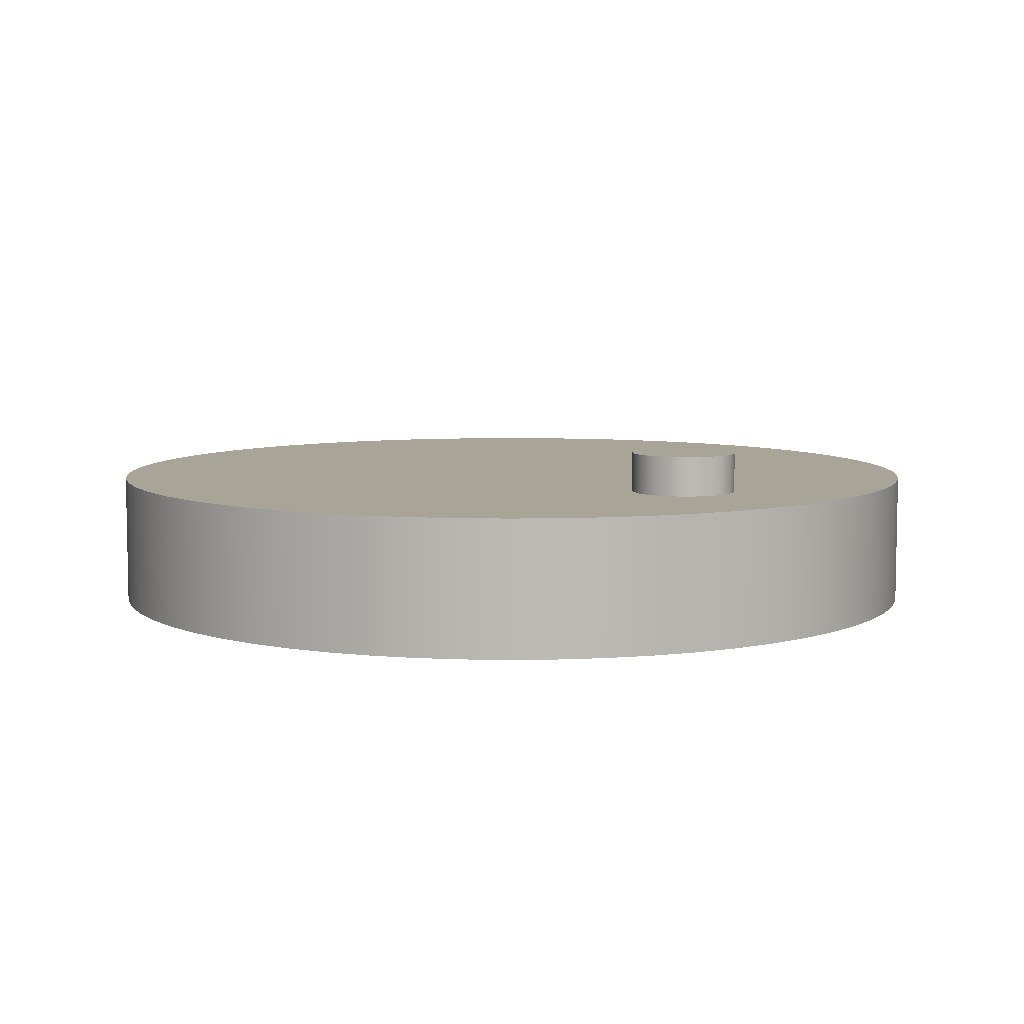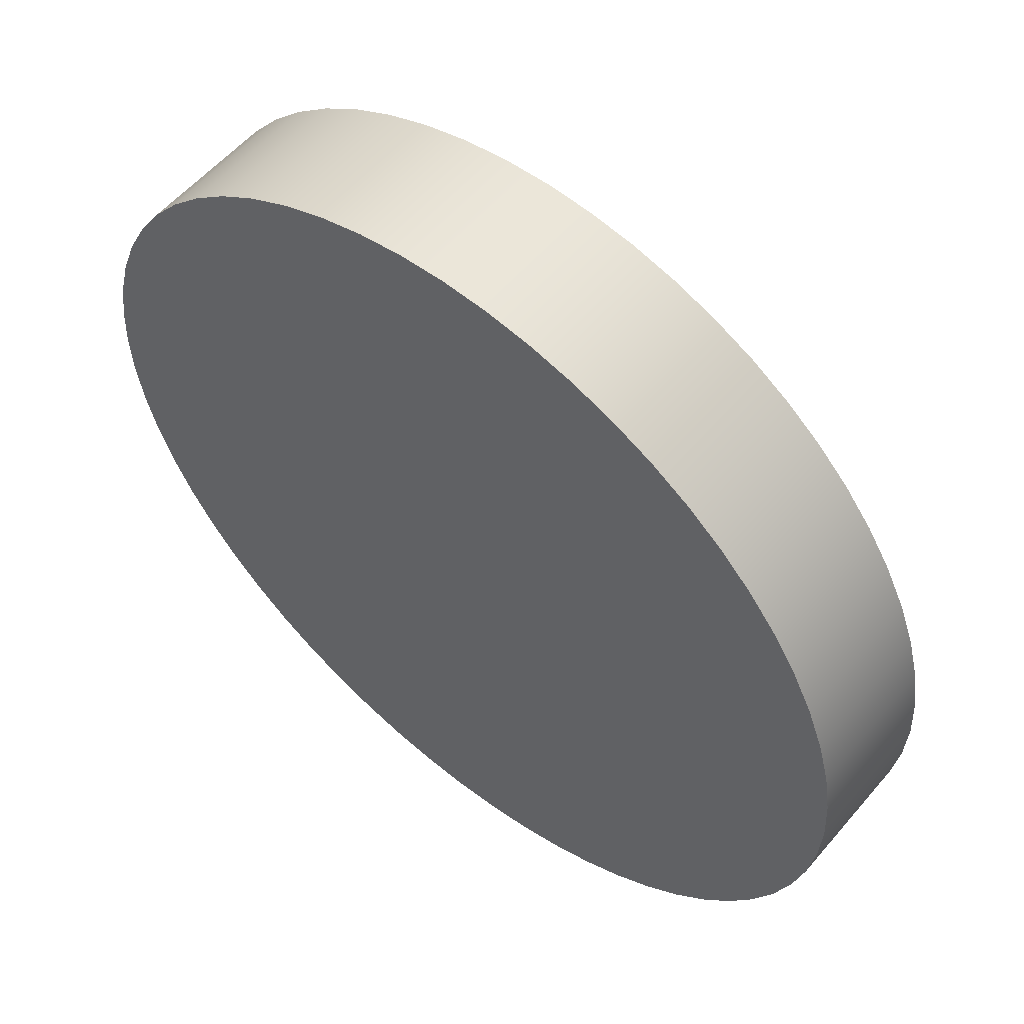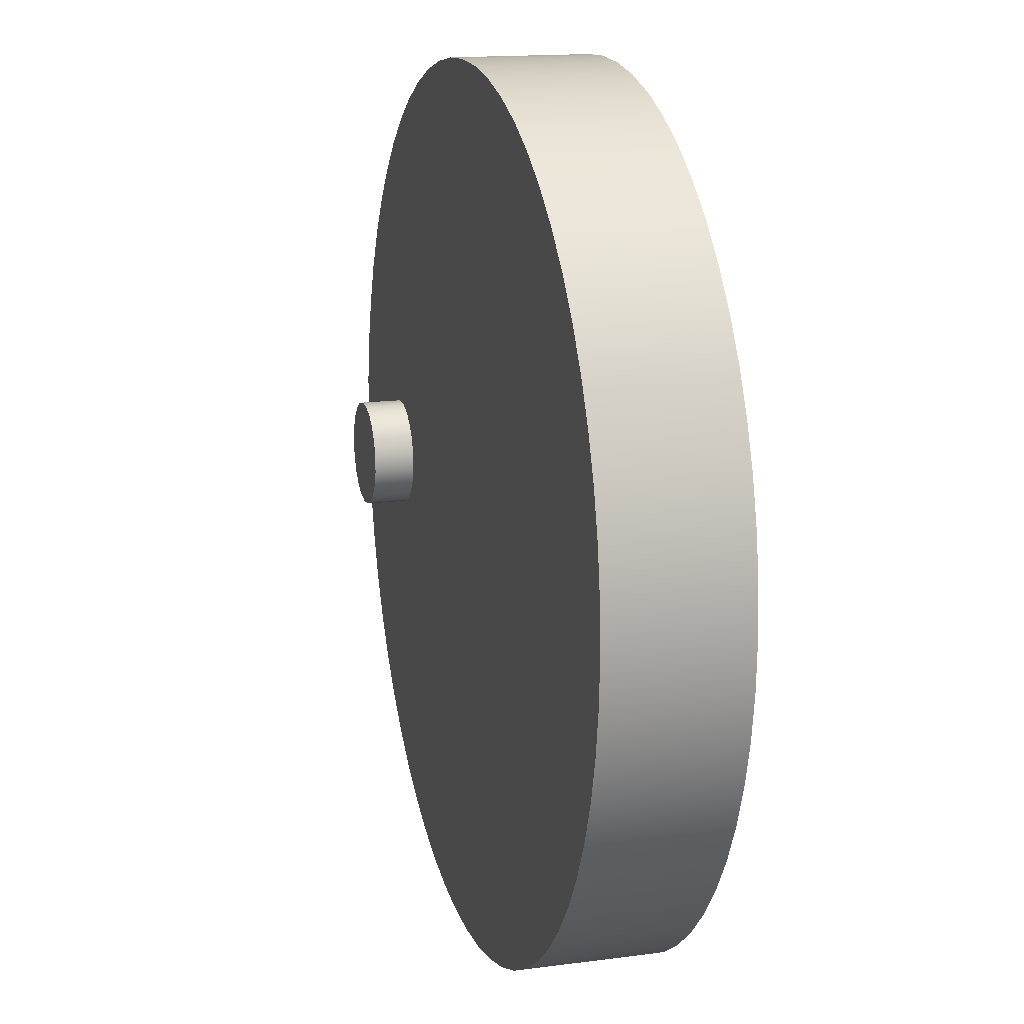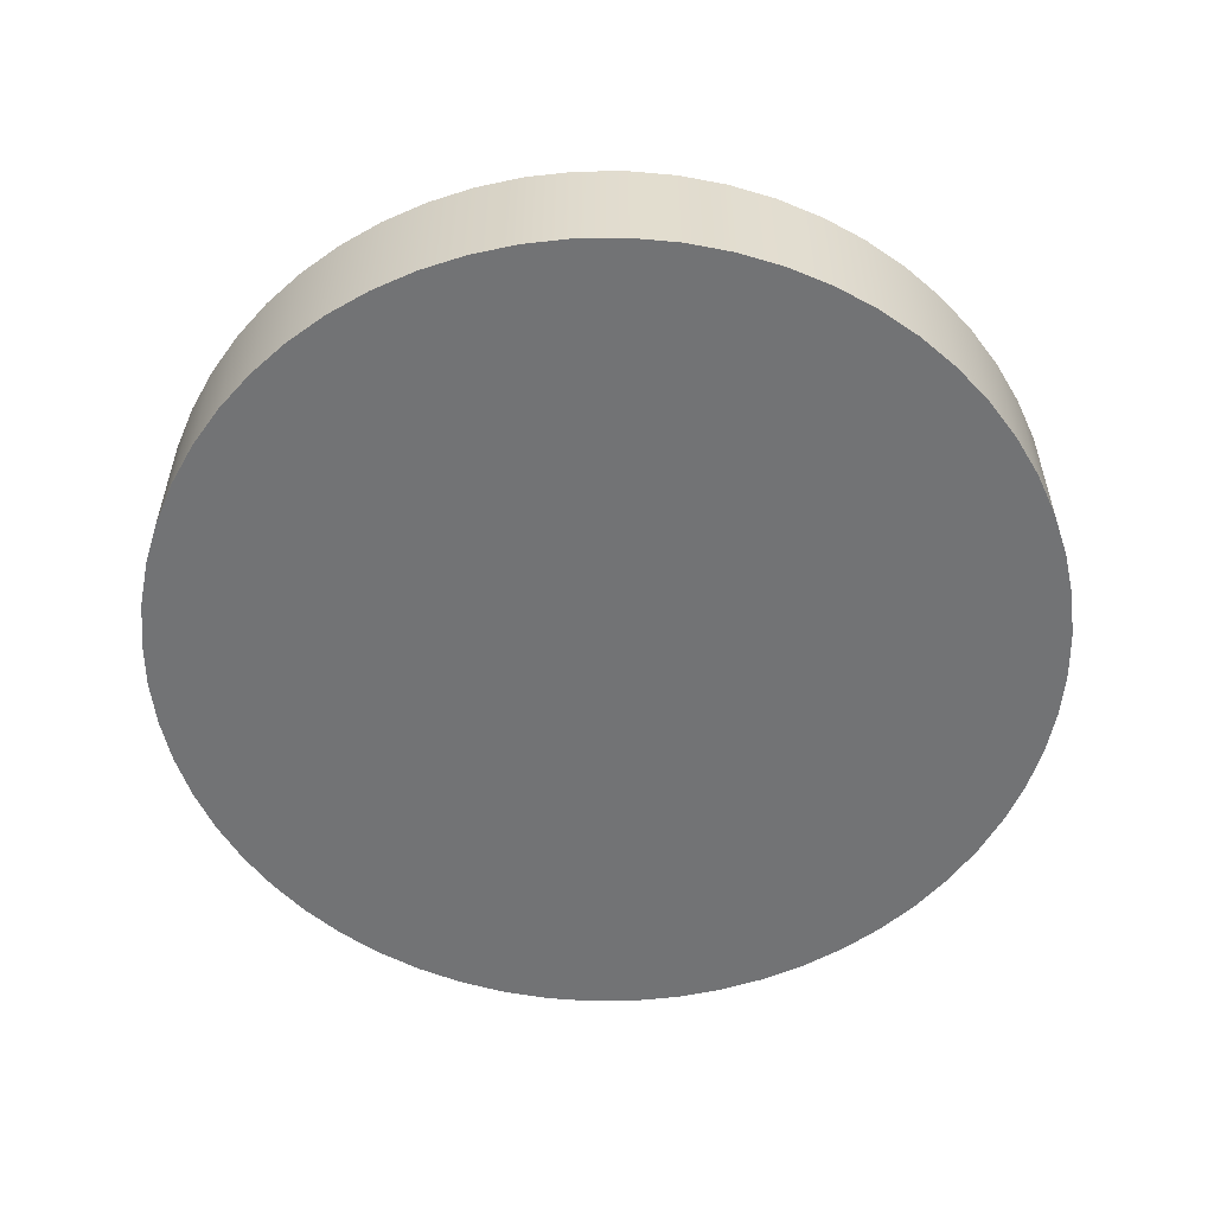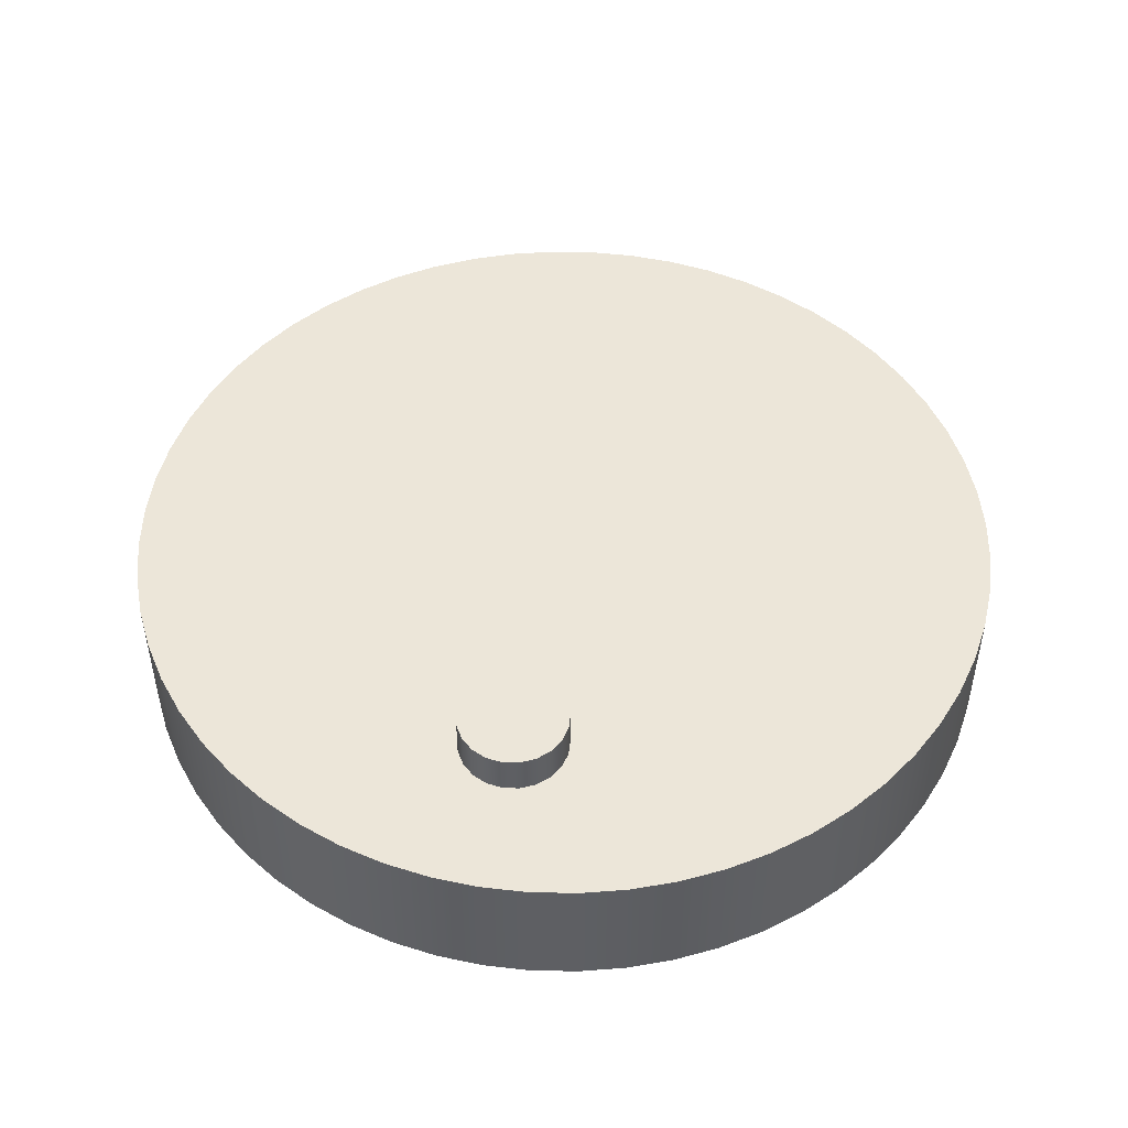
<metadata>
{"format":"obj","ext":"obj","renderer":"f3d","projection":"perspective","resolution":1024,"background":"white","views":[{"elev":7.0,"azim":48.3,"up":"+Y"},{"elev":56.1,"azim":39.7,"up":"+Z"},{"elev":15.4,"azim":-105.5,"up":"+Z"},{"elev":-55.8,"azim":-176.3,"up":"+Y"},{"elev":49.0,"azim":100.2,"up":"+Y"}]}
</metadata>
<code>
v 2.4 1 -4.899e-17
v 2.382 1 0.1179
v 2.33 1 0.2253
v 2.249 1 0.3127
v 2.146 1 0.3723
v 2.03 1 0.3989
v 1.911 1 0.39
v 1.8 1 0.3464
v 1.707 1 0.2721
v 1.64 1 0.1736
v 1.604 1 0.05962
v 1.604 1 -0.05962
v 1.64 1 -0.1736
v 1.707 1 -0.2721
v 1.8 1 -0.3464
v 1.911 1 -0.39
v 2.03 1 -0.3989
v 2.146 1 -0.3723
v 2.249 1 -0.3127
v 2.33 1 -0.2253
v 2.382 1 -0.1179
v -3.225 1 3.949e-16
v -3.207 1 0.3371
v -3.155 1 0.6705
v -3.067 1 0.9966
v -2.946 1 1.312
v -2.793 1 1.612
v -2.609 1 1.896
v -2.397 1 2.158
v -2.158 1 2.397
v -1.896 1 2.609
v -1.612 1 2.793
v -1.312 1 2.946
v -0.9966 1 3.067
v -0.6705 1 3.155
v -0.3371 1 3.207
v 1.975e-16 1 3.225
v 0.3371 1 3.207
v 0.6705 1 3.155
v 0.9966 1 3.067
v 1.312 1 2.946
v 1.612 1 2.793
v 1.896 1 2.609
v 2.158 1 2.397
v 2.397 1 2.158
v 2.609 1 1.896
v 2.793 1 1.612
v 2.946 1 1.312
v 3.067 1 0.9966
v 3.155 1 0.6705
v 3.207 1 0.3371
v 3.225 1 0
v 3.207 1 -0.3371
v 3.155 1 -0.6705
v 3.067 1 -0.9966
v 2.946 1 -1.312
v 2.793 1 -1.612
v 2.609 1 -1.896
v 2.397 1 -2.158
v 2.158 1 -2.397
v 1.896 1 -2.609
v 1.612 1 -2.793
v 1.312 1 -2.946
v 0.9966 1 -3.067
v 0.6705 1 -3.155
v 0.3371 1 -3.207
v 1.975e-16 1 -3.225
v -0.3371 1 -3.207
v -0.6705 1 -3.155
v -0.9966 1 -3.067
v -1.312 1 -2.946
v -1.612 1 -2.793
v -1.896 1 -2.609
v -2.158 1 -2.397
v -2.397 1 -2.158
v -2.609 1 -1.896
v -2.793 1 -1.612
v -2.946 1 -1.312
v -3.067 1 -0.9966
v -3.155 1 -0.6705
v -3.207 1 -0.3371
v -3.225 0 3.949e-16
v -3.207 0 -0.3371
v -3.155 0 -0.6705
v -3.067 0 -0.9966
v -2.946 0 -1.312
v -2.793 0 -1.612
v -2.609 0 -1.896
v -2.397 0 -2.158
v -2.158 0 -2.397
v -1.896 0 -2.609
v -1.612 0 -2.793
v -1.312 0 -2.946
v -0.9966 0 -3.067
v -0.6705 0 -3.155
v -0.3371 0 -3.207
v 1.975e-16 0 -3.225
v 0.3371 0 -3.207
v 0.6705 0 -3.155
v 0.9966 0 -3.067
v 1.312 0 -2.946
v 1.612 0 -2.793
v 1.896 0 -2.609
v 2.158 0 -2.397
v 2.397 0 -2.158
v 2.609 0 -1.896
v 2.793 0 -1.612
v 2.946 0 -1.312
v 3.067 0 -0.9966
v 3.155 0 -0.6705
v 3.207 0 -0.3371
v 3.225 0 0
v 3.207 0 0.3371
v 3.155 0 0.6705
v 3.067 0 0.9966
v 2.946 0 1.312
v 2.793 0 1.612
v 2.609 0 1.896
v 2.397 0 2.158
v 2.158 0 2.397
v 1.896 0 2.609
v 1.612 0 2.793
v 1.312 0 2.946
v 0.9966 0 3.067
v 0.6705 0 3.155
v 0.3371 0 3.207
v 1.975e-16 0 3.225
v -0.3371 0 3.207
v -0.6705 0 3.155
v -0.9966 0 3.067
v -1.312 0 2.946
v -1.612 0 2.793
v -1.896 0 2.609
v -2.158 0 2.397
v -2.397 0 2.158
v -2.609 0 1.896
v -2.793 0 1.612
v -2.946 0 1.312
v -3.067 0 0.9966
v -3.155 0 0.6705
v -3.207 0 0.3371
v -3.225 1 3.949e-16
v -3.207 1 -0.3371
v -3.155 1 -0.6705
v -3.067 1 -0.9966
v -2.946 1 -1.312
v -2.793 1 -1.612
v -2.609 1 -1.896
v -2.397 1 -2.158
v -2.158 1 -2.397
v -1.896 1 -2.609
v -1.612 1 -2.793
v -1.312 1 -2.946
v -0.9966 1 -3.067
v -0.6705 1 -3.155
v -0.3371 1 -3.207
v 1.975e-16 1 -3.225
v 0.3371 1 -3.207
v 0.6705 1 -3.155
v 0.9966 1 -3.067
v 1.312 1 -2.946
v 1.612 1 -2.793
v 1.896 1 -2.609
v 2.158 1 -2.397
v 2.397 1 -2.158
v 2.609 1 -1.896
v 2.793 1 -1.612
v 2.946 1 -1.312
v 3.067 1 -0.9966
v 3.155 1 -0.6705
v 3.207 1 -0.3371
v 3.225 1 0
v 3.207 1 0.3371
v 3.155 1 0.6705
v 3.067 1 0.9966
v 2.946 1 1.312
v 2.793 1 1.612
v 2.609 1 1.896
v 2.397 1 2.158
v 2.158 1 2.397
v 1.896 1 2.609
v 1.612 1 2.793
v 1.312 1 2.946
v 0.9966 1 3.067
v 0.6705 1 3.155
v 0.3371 1 3.207
v 1.975e-16 1 3.225
v -0.3371 1 3.207
v -0.6705 1 3.155
v -0.9966 1 3.067
v -1.312 1 2.946
v -1.612 1 2.793
v -1.896 1 2.609
v -2.158 1 2.397
v -2.397 1 2.158
v -2.609 1 1.896
v -2.793 1 1.612
v -2.946 1 1.312
v -3.067 1 0.9966
v -3.155 1 0.6705
v -3.207 1 0.3371
v -3.225 0 3.949e-16
v -3.207 0 0.3371
v -3.155 0 0.6705
v -3.067 0 0.9966
v -2.946 0 1.312
v -2.793 0 1.612
v -2.609 0 1.896
v -2.397 0 2.158
v -2.158 0 2.397
v -1.896 0 2.609
v -1.612 0 2.793
v -1.312 0 2.946
v -0.9966 0 3.067
v -0.6705 0 3.155
v -0.3371 0 3.207
v 1.975e-16 0 3.225
v 0.3371 0 3.207
v 0.6705 0 3.155
v 0.9966 0 3.067
v 1.312 0 2.946
v 1.612 0 2.793
v 1.896 0 2.609
v 2.158 0 2.397
v 2.397 0 2.158
v 2.609 0 1.896
v 2.793 0 1.612
v 2.946 0 1.312
v 3.067 0 0.9966
v 3.155 0 0.6705
v 3.207 0 0.3371
v 3.225 0 0
v 3.207 0 -0.3371
v 3.155 0 -0.6705
v 3.067 0 -0.9966
v 2.946 0 -1.312
v 2.793 0 -1.612
v 2.609 0 -1.896
v 2.397 0 -2.158
v 2.158 0 -2.397
v 1.896 0 -2.609
v 1.612 0 -2.793
v 1.312 0 -2.946
v 0.9966 0 -3.067
v 0.6705 0 -3.155
v 0.3371 0 -3.207
v 1.975e-16 0 -3.225
v -0.3371 0 -3.207
v -0.6705 0 -3.155
v -0.9966 0 -3.067
v -1.312 0 -2.946
v -1.612 0 -2.793
v -1.896 0 -2.609
v -2.158 0 -2.397
v -2.397 0 -2.158
v -2.609 0 -1.896
v -2.793 0 -1.612
v -2.946 0 -1.312
v -3.067 0 -0.9966
v -3.155 0 -0.6705
v -3.207 0 -0.3371
v -3.225 0 3.949e-16
v -3.225 1 3.949e-16
v 2.4 1.3 -4.899e-17
v 2.382 1.3 0.1179
v 2.33 1.3 0.2253
v 2.249 1.3 0.3127
v 2.146 1.3 0.3723
v 2.03 1.3 0.3989
v 1.911 1.3 0.39
v 1.8 1.3 0.3464
v 1.707 1.3 0.2721
v 1.64 1.3 0.1736
v 1.604 1.3 0.05962
v 1.604 1.3 -0.05962
v 1.64 1.3 -0.1736
v 1.707 1.3 -0.2721
v 1.8 1.3 -0.3464
v 1.911 1.3 -0.39
v 2.03 1.3 -0.3989
v 2.146 1.3 -0.3723
v 2.249 1.3 -0.3127
v 2.33 1.3 -0.2253
v 2.382 1.3 -0.1179
v 2.4 1 -4.899e-17
v 2.382 1 -0.1179
v 2.33 1 -0.2253
v 2.249 1 -0.3127
v 2.146 1 -0.3723
v 2.03 1 -0.3989
v 1.911 1 -0.39
v 1.8 1 -0.3464
v 1.707 1 -0.2721
v 1.64 1 -0.1736
v 1.604 1 -0.05962
v 1.604 1 0.05962
v 1.64 1 0.1736
v 1.707 1 0.2721
v 1.8 1 0.3464
v 1.911 1 0.39
v 2.03 1 0.3989
v 2.146 1 0.3723
v 2.249 1 0.3127
v 2.33 1 0.2253
v 2.382 1 0.1179
v 2.4 1 -4.899e-17
v 2.4 1.3 -4.899e-17
v 2.4 1.3 -4.899e-17
v 2.382 1.3 -0.1179
v 2.33 1.3 -0.2253
v 2.249 1.3 -0.3127
v 2.146 1.3 -0.3723
v 2.03 1.3 -0.3989
v 1.911 1.3 -0.39
v 1.8 1.3 -0.3464
v 1.707 1.3 -0.2721
v 1.64 1.3 -0.1736
v 1.604 1.3 -0.05962
v 1.604 1.3 0.05962
v 1.64 1.3 0.1736
v 1.707 1.3 0.2721
v 1.8 1.3 0.3464
v 1.911 1.3 0.39
v 2.03 1.3 0.3989
v 2.146 1.3 0.3723
v 2.249 1.3 0.3127
v 2.33 1.3 0.2253
v 2.382 1.3 0.1179
f 21 1 52
f 52 1 2
f 52 2 51
f 51 2 3
f 51 3 50
f 50 3 4
f 50 4 49
f 49 4 5
f 49 5 48
f 48 5 6
f 48 6 47
f 47 6 46
f 46 6 7
f 46 7 45
f 45 7 44
f 44 7 8
f 44 8 43
f 43 8 42
f 42 8 9
f 42 9 41
f 41 9 40
f 40 9 39
f 39 9 38
f 38 9 10
f 38 10 37
f 37 10 36
f 36 10 35
f 35 10 34
f 34 10 33
f 33 10 32
f 32 10 31
f 31 10 11
f 31 11 30
f 30 11 29
f 29 11 28
f 28 11 27
f 27 11 26
f 26 11 25
f 25 11 24
f 24 11 23
f 23 11 22
f 22 11 12
f 22 12 81
f 81 12 80
f 80 12 79
f 79 12 78
f 78 12 77
f 77 12 76
f 76 12 75
f 75 12 74
f 74 12 73
f 73 12 13
f 73 13 72
f 72 13 71
f 71 13 70
f 70 13 69
f 69 13 68
f 68 13 67
f 67 13 66
f 66 13 14
f 66 14 65
f 65 14 64
f 64 14 63
f 63 14 62
f 62 14 15
f 62 15 61
f 61 15 60
f 60 15 16
f 60 16 59
f 59 16 58
f 58 16 17
f 58 17 57
f 57 17 56
f 56 17 18
f 56 18 55
f 55 18 19
f 55 19 54
f 54 19 20
f 54 20 53
f 53 20 21
f 53 21 52
f 83 111 82
f 82 111 112
f 82 112 141
f 141 112 113
f 141 113 140
f 140 113 114
f 140 114 139
f 139 114 115
f 139 115 138
f 138 115 116
f 138 116 137
f 137 116 117
f 137 117 136
f 136 117 118
f 136 118 135
f 135 118 119
f 135 119 134
f 134 119 120
f 134 120 133
f 133 120 121
f 133 121 132
f 132 121 122
f 132 122 131
f 131 122 123
f 131 123 130
f 130 123 124
f 130 124 129
f 129 124 125
f 129 125 128
f 128 125 126
f 128 126 127
f 111 83 110
f 110 83 84
f 110 84 109
f 109 84 85
f 109 85 108
f 108 85 86
f 108 86 107
f 107 86 87
f 107 87 106
f 106 87 88
f 106 88 105
f 105 88 89
f 105 89 104
f 104 89 90
f 104 90 103
f 103 90 91
f 103 91 102
f 102 91 92
f 102 92 101
f 101 92 93
f 101 93 100
f 100 93 94
f 100 94 99
f 99 94 95
f 99 95 98
f 98 95 96
f 98 96 97
f 143 261 142
f 142 261 262
f 263 202 201
f 201 202 203
f 201 203 200
f 200 203 204
f 200 204 199
f 199 204 205
f 199 205 198
f 198 205 206
f 198 206 197
f 197 206 207
f 197 207 196
f 196 207 208
f 196 208 195
f 195 208 209
f 195 209 194
f 194 209 210
f 194 210 193
f 193 210 211
f 193 211 192
f 192 211 212
f 192 212 191
f 191 212 213
f 191 213 190
f 190 213 214
f 190 214 189
f 189 214 215
f 189 215 188
f 188 215 216
f 188 216 187
f 187 216 217
f 187 217 186
f 186 217 218
f 186 218 185
f 185 218 219
f 185 219 184
f 184 219 220
f 184 220 183
f 183 220 221
f 183 221 182
f 182 221 222
f 182 222 181
f 181 222 223
f 181 223 180
f 180 223 224
f 180 224 179
f 179 224 225
f 179 225 178
f 178 225 226
f 178 226 177
f 177 226 227
f 177 227 176
f 176 227 228
f 176 228 175
f 175 228 229
f 175 229 174
f 174 229 230
f 174 230 173
f 173 230 231
f 173 231 172
f 172 231 232
f 172 232 171
f 171 232 233
f 171 233 170
f 170 233 234
f 170 234 169
f 169 234 235
f 169 235 168
f 168 235 236
f 168 236 167
f 167 236 237
f 167 237 166
f 166 237 238
f 166 238 165
f 165 238 239
f 165 239 164
f 164 239 240
f 164 240 163
f 163 240 241
f 163 241 162
f 162 241 242
f 162 242 161
f 161 242 243
f 161 243 160
f 160 243 244
f 160 244 159
f 159 244 245
f 159 245 158
f 158 245 246
f 158 246 157
f 157 246 247
f 157 247 156
f 156 247 248
f 156 248 155
f 155 248 249
f 155 249 154
f 154 249 250
f 154 250 153
f 153 250 251
f 153 251 152
f 152 251 252
f 152 252 151
f 151 252 253
f 151 253 150
f 150 253 254
f 150 254 149
f 149 254 255
f 149 255 148
f 148 255 256
f 148 256 147
f 147 256 257
f 147 257 146
f 146 257 258
f 146 258 145
f 145 258 259
f 145 259 144
f 144 259 260
f 144 260 143
f 143 260 261
f 265 305 264
f 264 305 306
f 307 285 284
f 284 285 286
f 284 286 283
f 283 286 287
f 283 287 282
f 282 287 288
f 282 288 281
f 281 288 289
f 281 289 280
f 280 289 290
f 280 290 279
f 279 290 291
f 279 291 278
f 278 291 292
f 278 292 277
f 277 292 293
f 277 293 276
f 276 293 294
f 276 294 275
f 275 294 295
f 275 295 274
f 274 295 296
f 274 296 273
f 273 296 297
f 273 297 272
f 272 297 298
f 272 298 271
f 271 298 299
f 271 299 270
f 270 299 300
f 270 300 269
f 269 300 301
f 269 301 268
f 268 301 302
f 268 302 267
f 267 302 303
f 267 303 266
f 266 303 304
f 266 304 265
f 265 304 305
f 309 318 308
f 308 318 319
f 308 319 328
f 328 319 320
f 328 320 327
f 327 320 321
f 327 321 326
f 326 321 322
f 326 322 325
f 325 322 323
f 325 323 324
f 318 309 317
f 317 309 310
f 317 310 316
f 316 310 311
f 316 311 315
f 315 311 312
f 315 312 314
f 314 312 313

</code>
